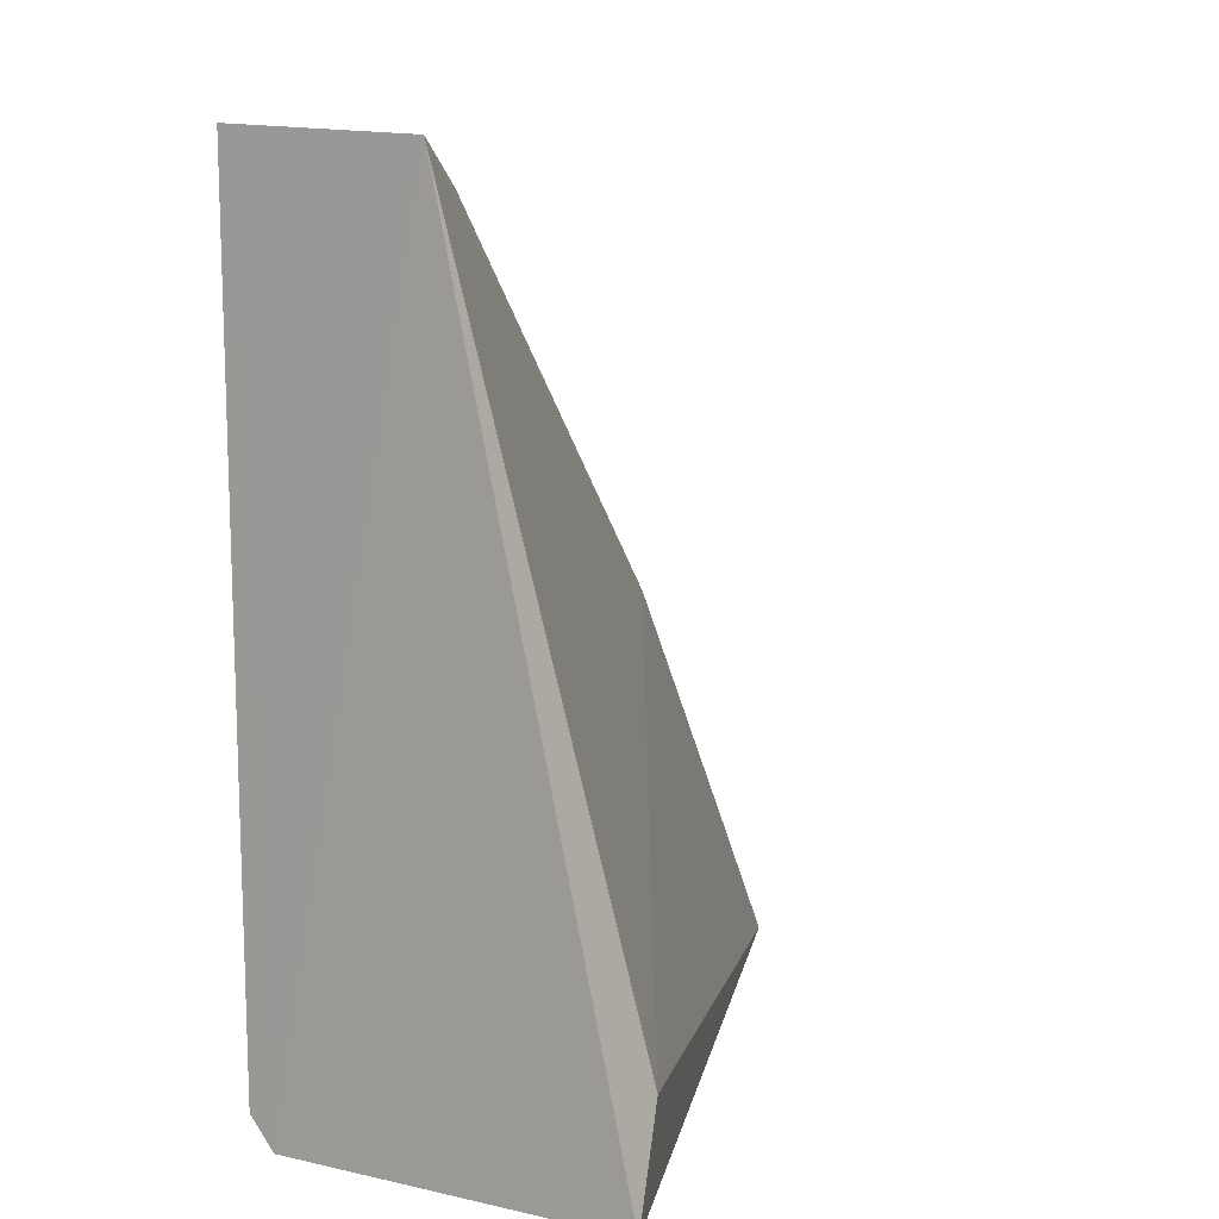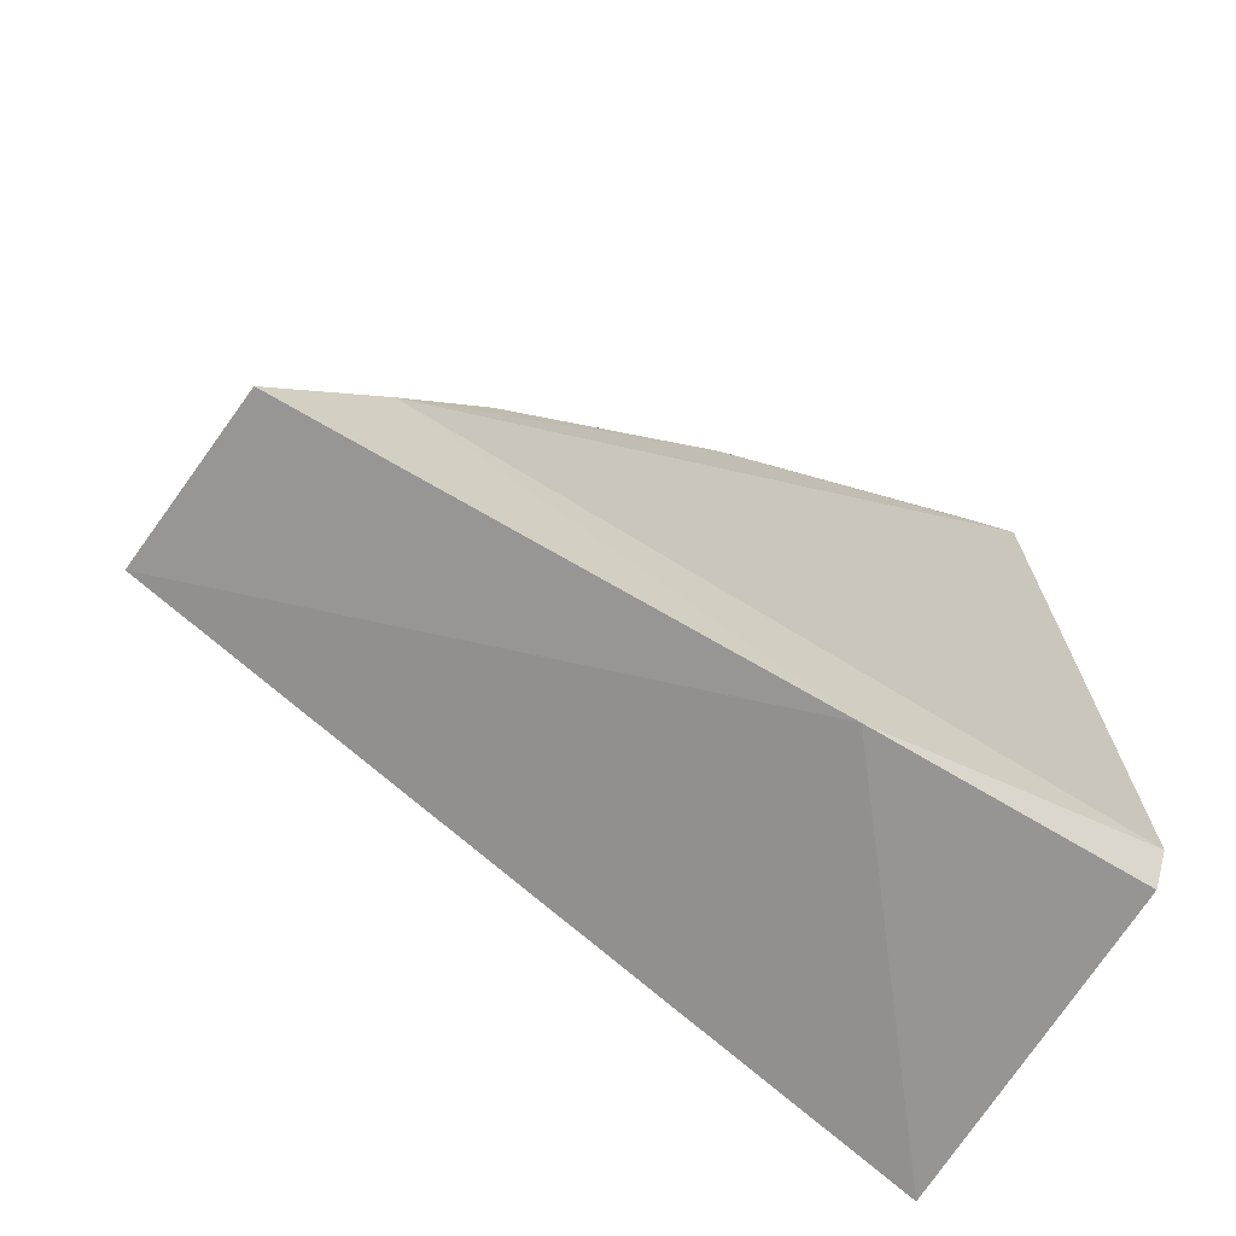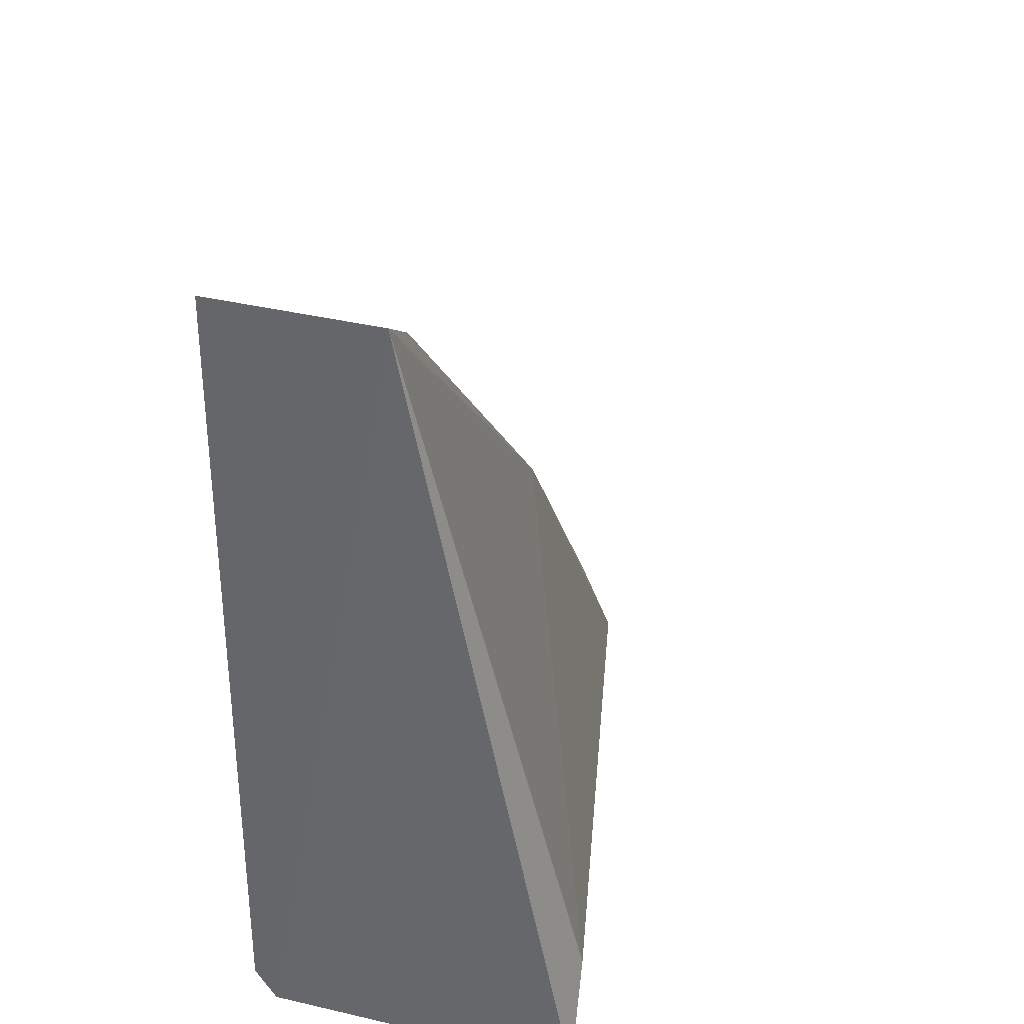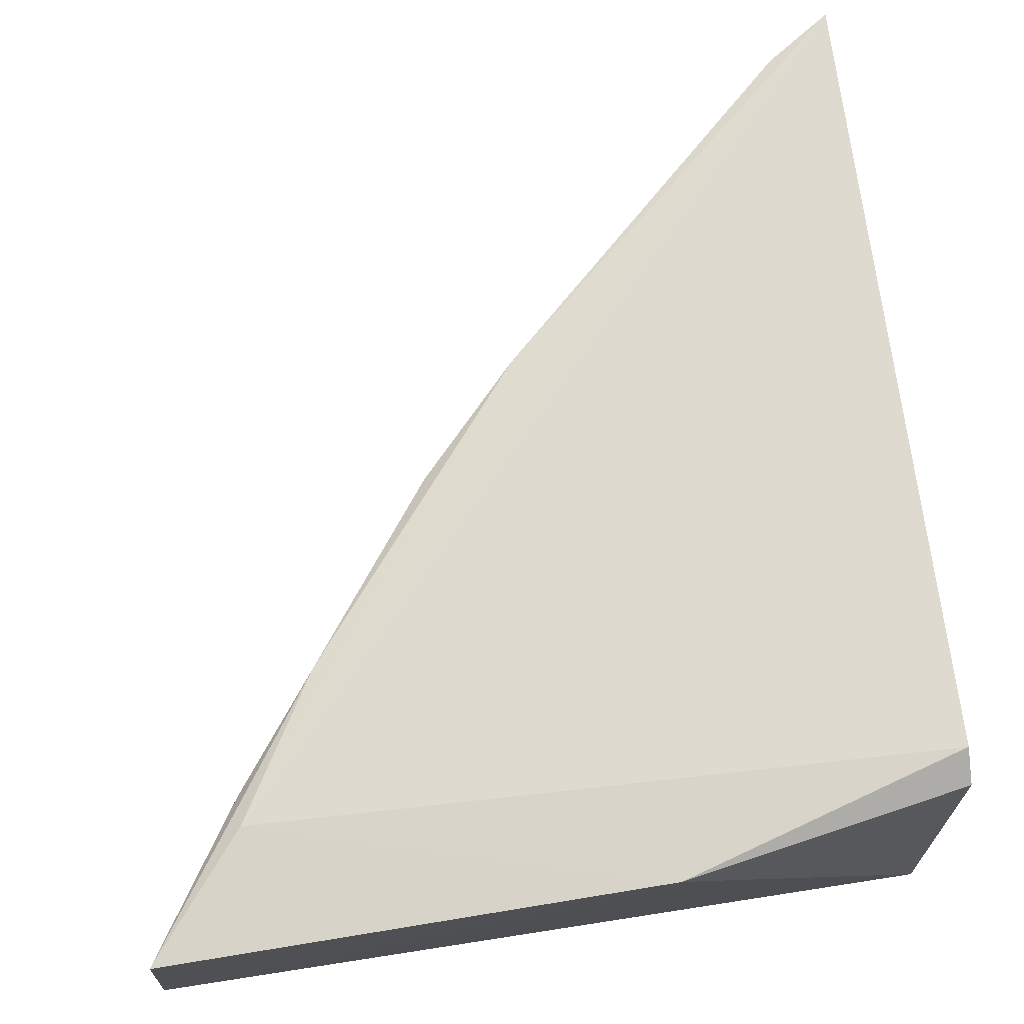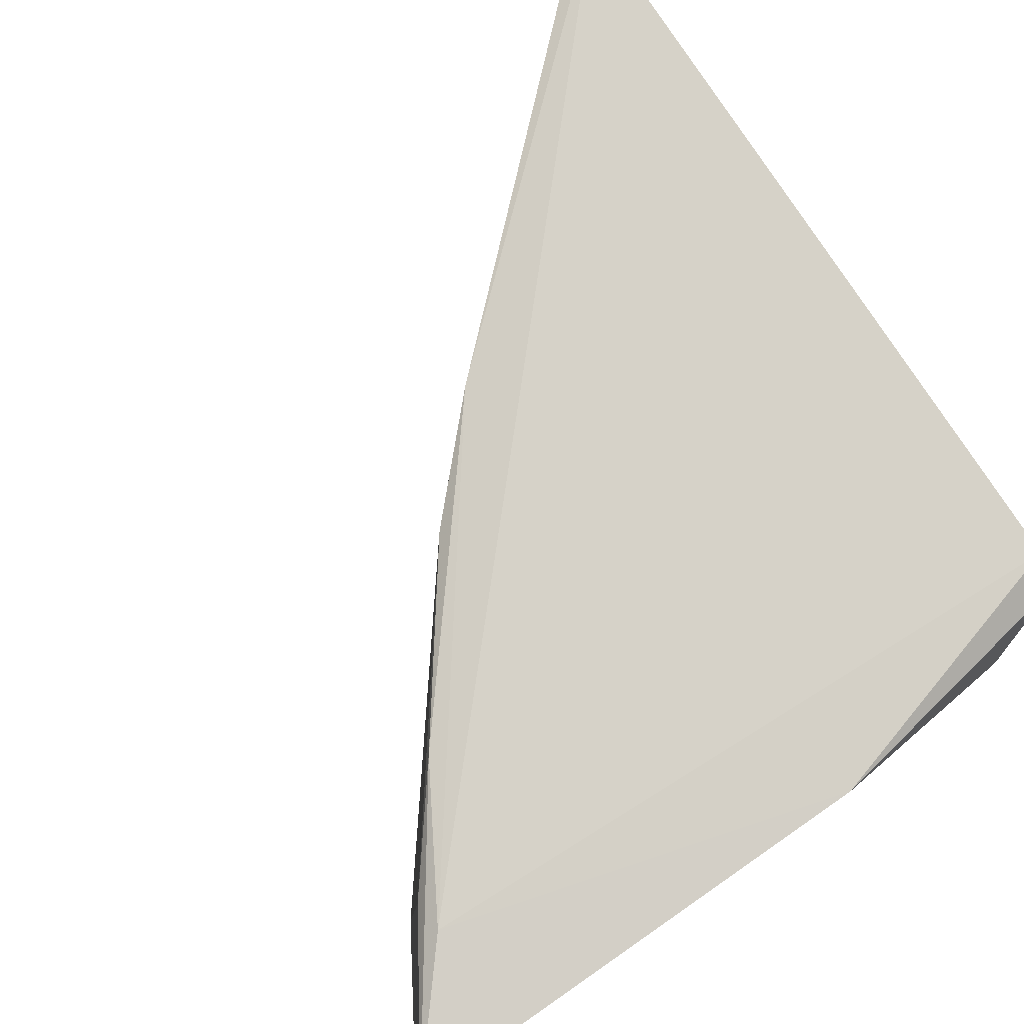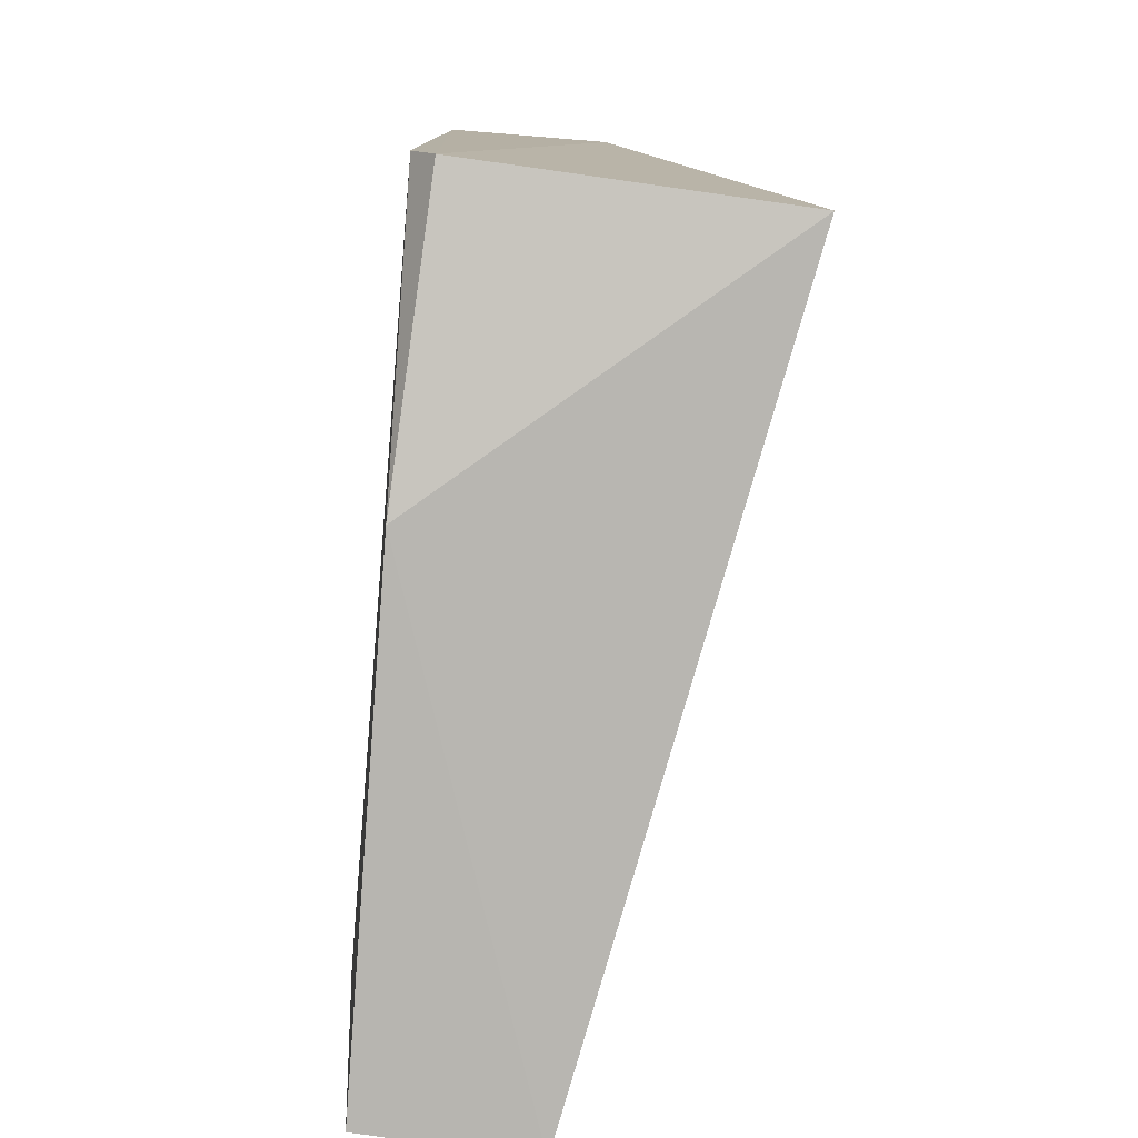
<metadata>
{"format":"obj","ext":"obj","renderer":"f3d","projection":"perspective","resolution":1024,"background":"white","views":[{"elev":15.6,"azim":110.4,"up":"+Y"},{"elev":-70.8,"azim":-32.5,"up":"+Y"},{"elev":36.0,"azim":105.3,"up":"+Y"},{"elev":70.3,"azim":-6.3,"up":"+Z"},{"elev":76.8,"azim":-31.9,"up":"+Z"},{"elev":-78.2,"azim":84.2,"up":"+Y"}]}
</metadata>
<code>
v -0.08083 0.09612 0.02146
v -0.08038 0.06615 0.02064
v -0.08078 0.06529 0.009357
v -0.0826 0.06893 0.009446
v -0.1086 0.06302 0.02055
v -0.0807 0.09603 0.01535
v -0.08042 0.06731 0.02142
v -0.09068 0.06389 0.02099
v -0.109 0.0632 0.01459
v -0.1052 0.06738 0.02102
v -0.09793 0.07936 0.01545
v -0.0832 0.09437 0.01559
v -0.09431 0.08333 0.02091
v -0.1059 0.06853 0.01513
v -0.08318 0.09449 0.02122
v -0.1024 0.07268 0.02085
v -0.1053 0.06858 0.02028
v -0.09786 0.07934 0.0205
f 6 3 4
f 6 1 2
f 6 2 3
f 7 2 1
f 8 3 2
f 8 2 7
f 9 4 3
f 9 8 5
f 9 3 8
f 10 7 1
f 10 8 7
f 10 5 8
f 11 6 4
f 11 4 9
f 12 1 6
f 12 6 11
f 13 10 1
f 13 12 11
f 14 11 9
f 14 9 5
f 15 13 1
f 15 1 12
f 15 12 13
f 16 5 10
f 16 10 13
f 17 14 5
f 17 5 16
f 18 16 13
f 18 13 11
f 18 11 14
f 18 17 16
f 18 14 17

</code>
